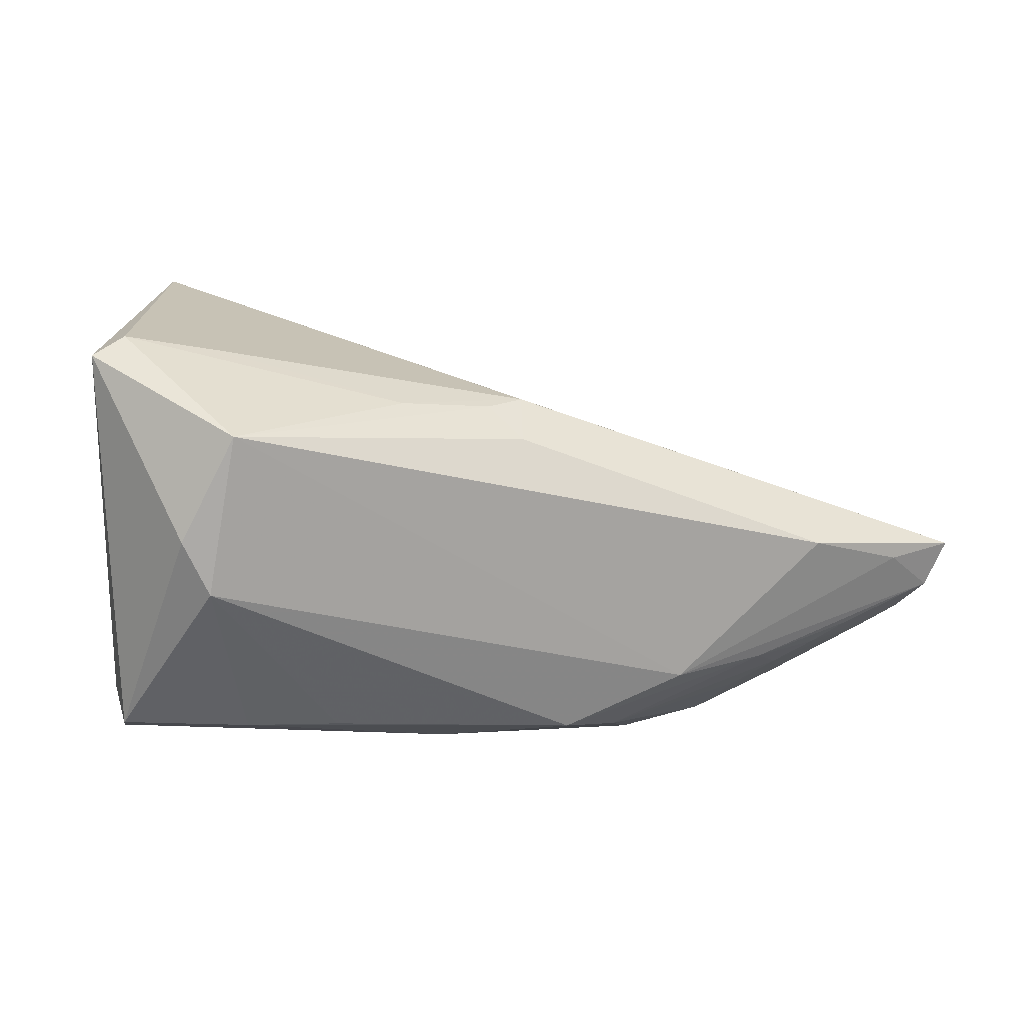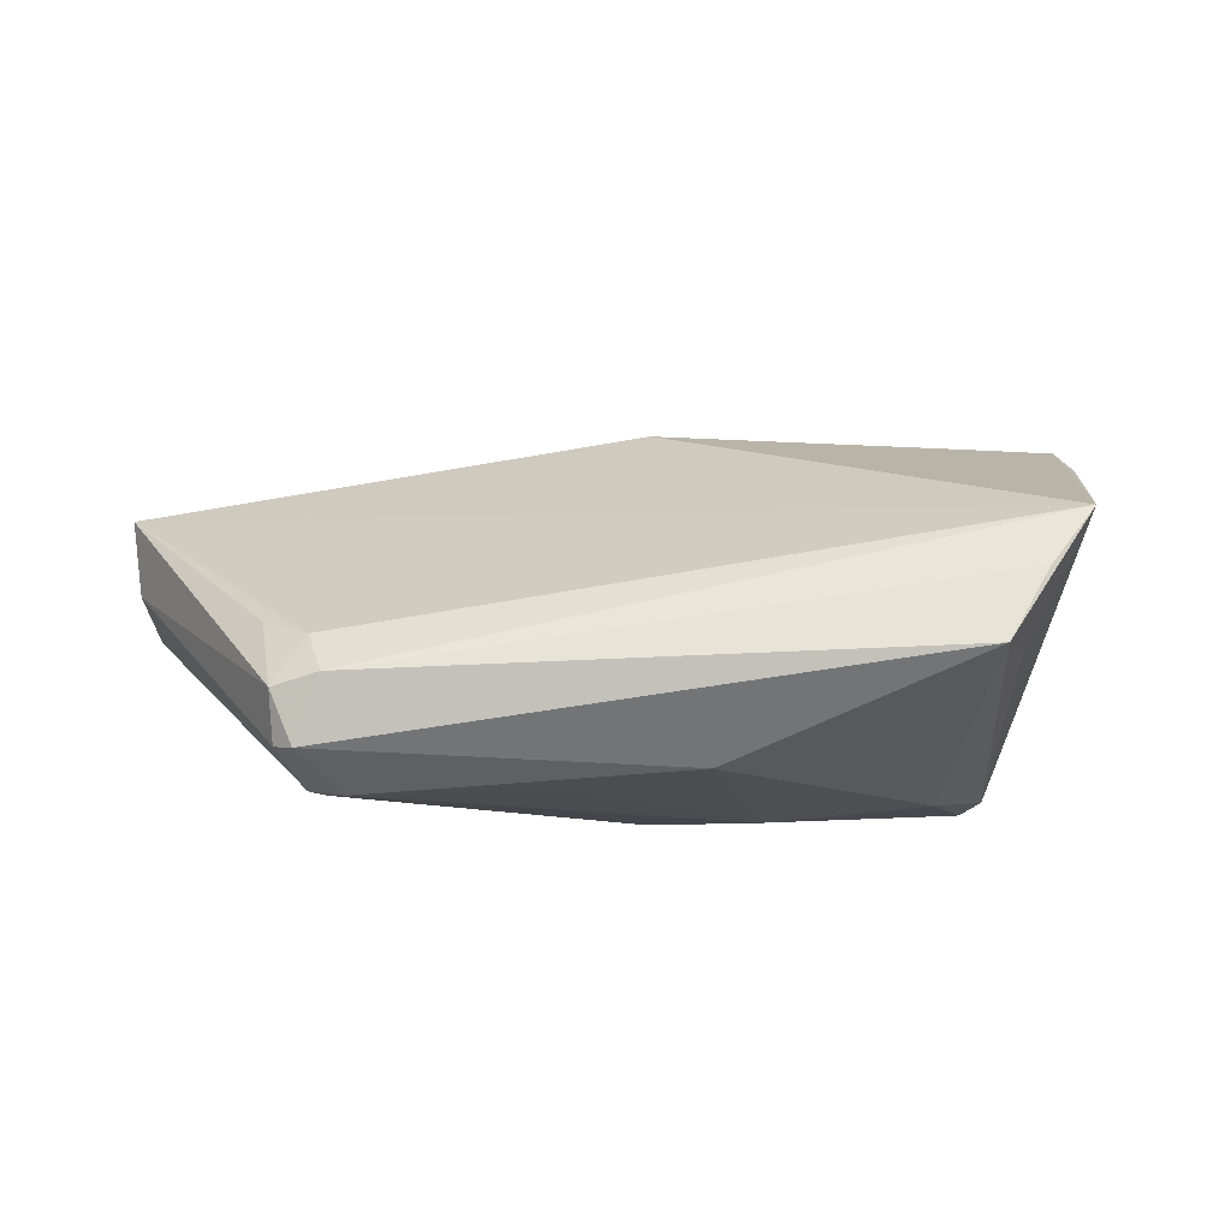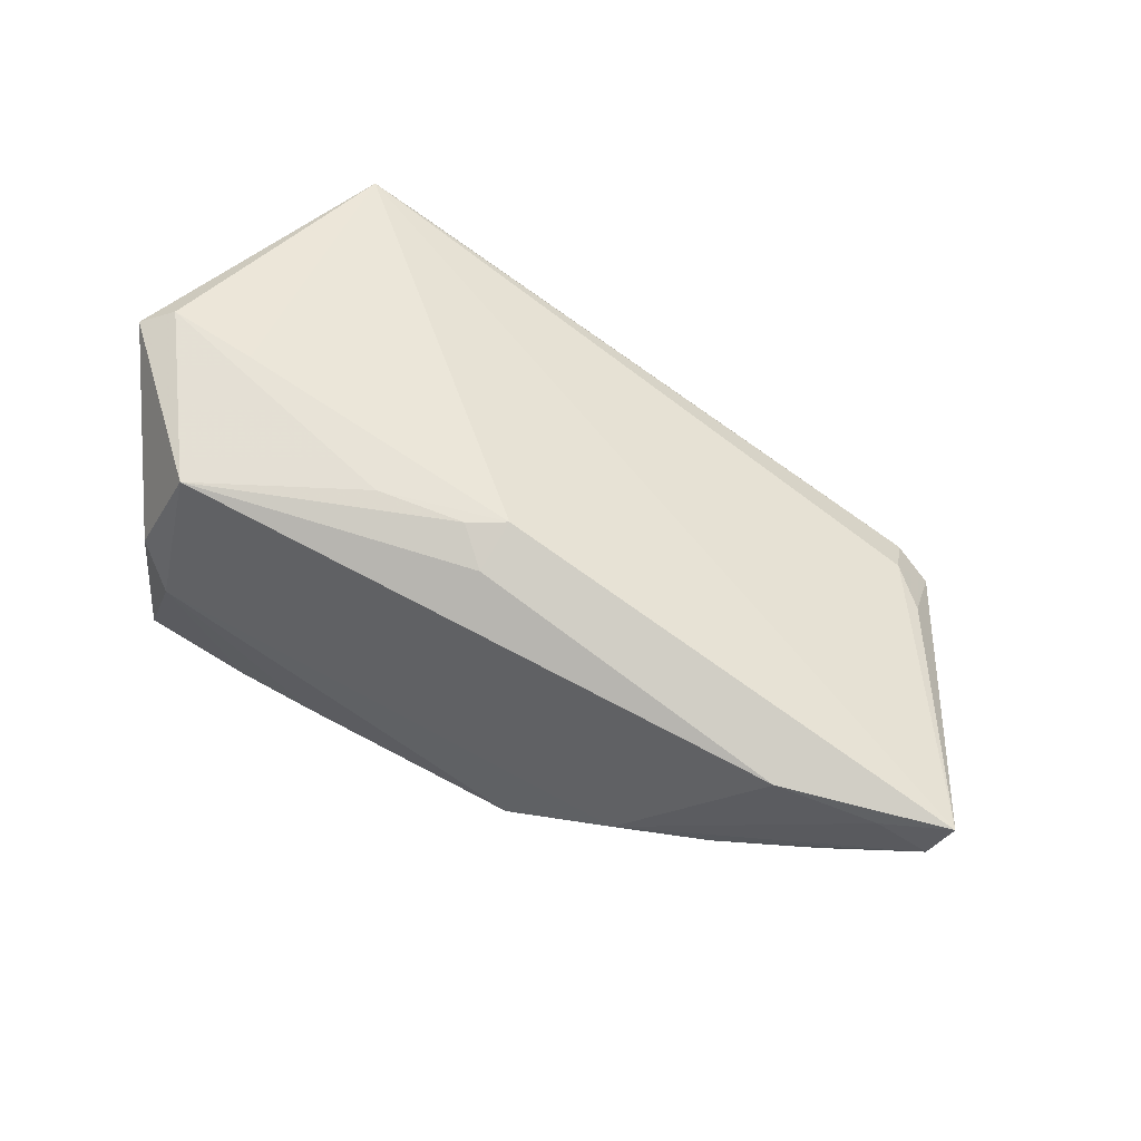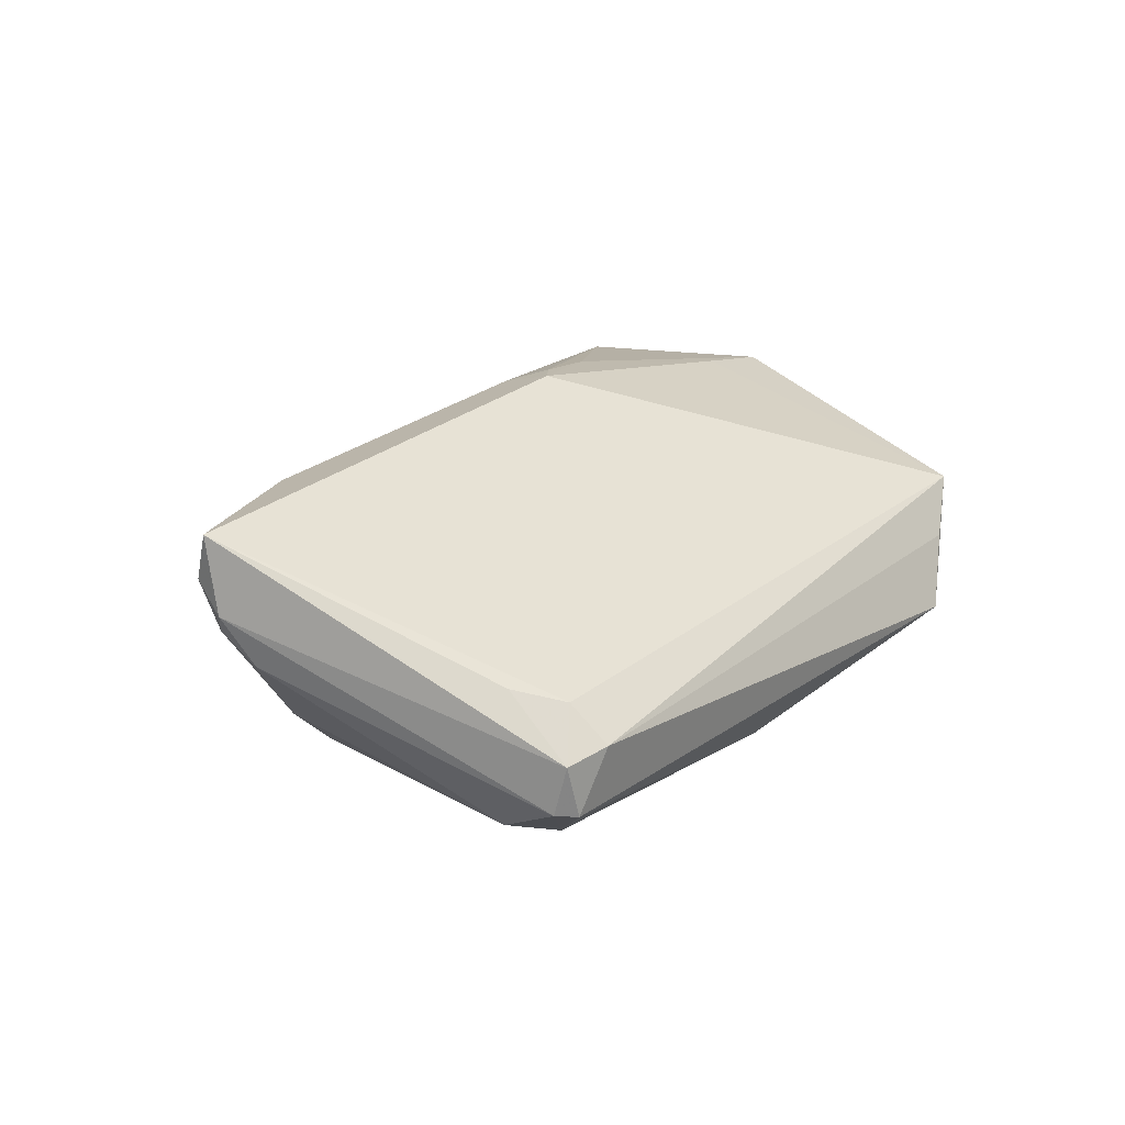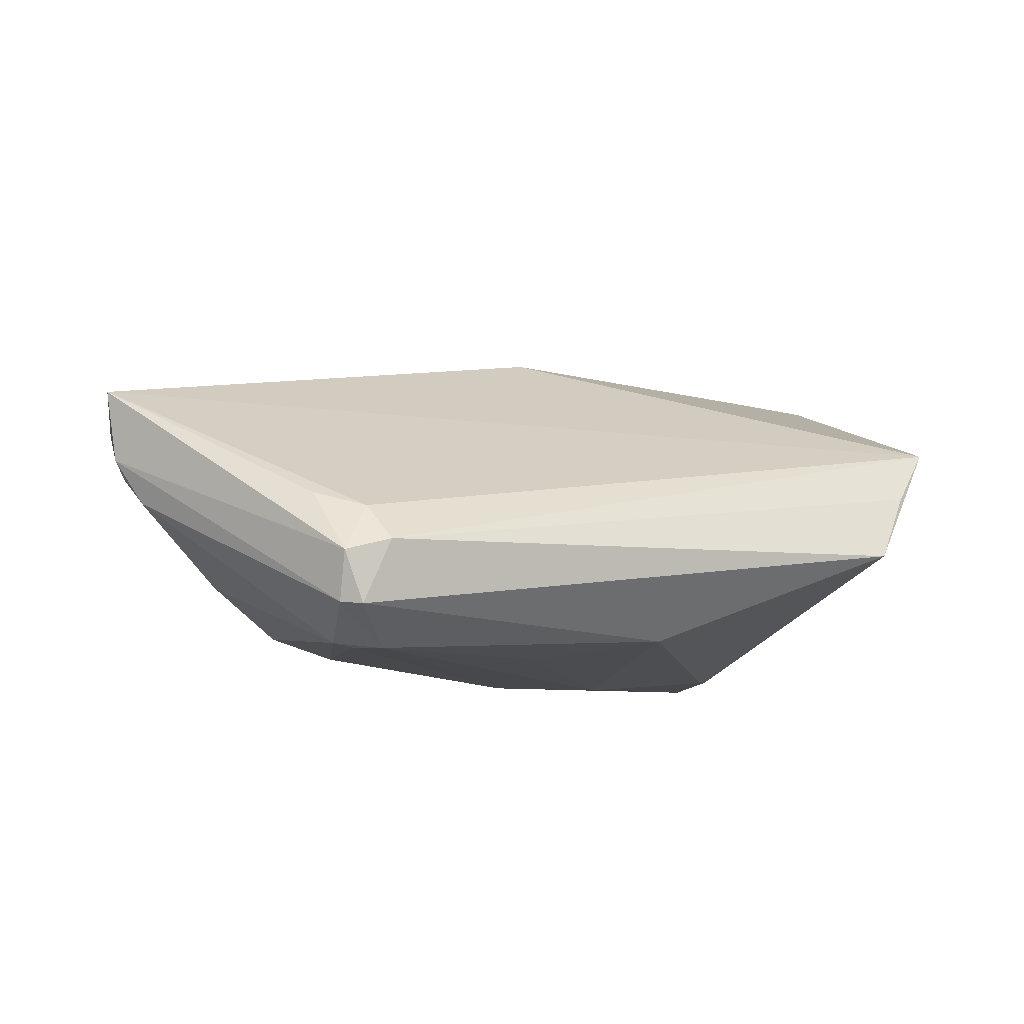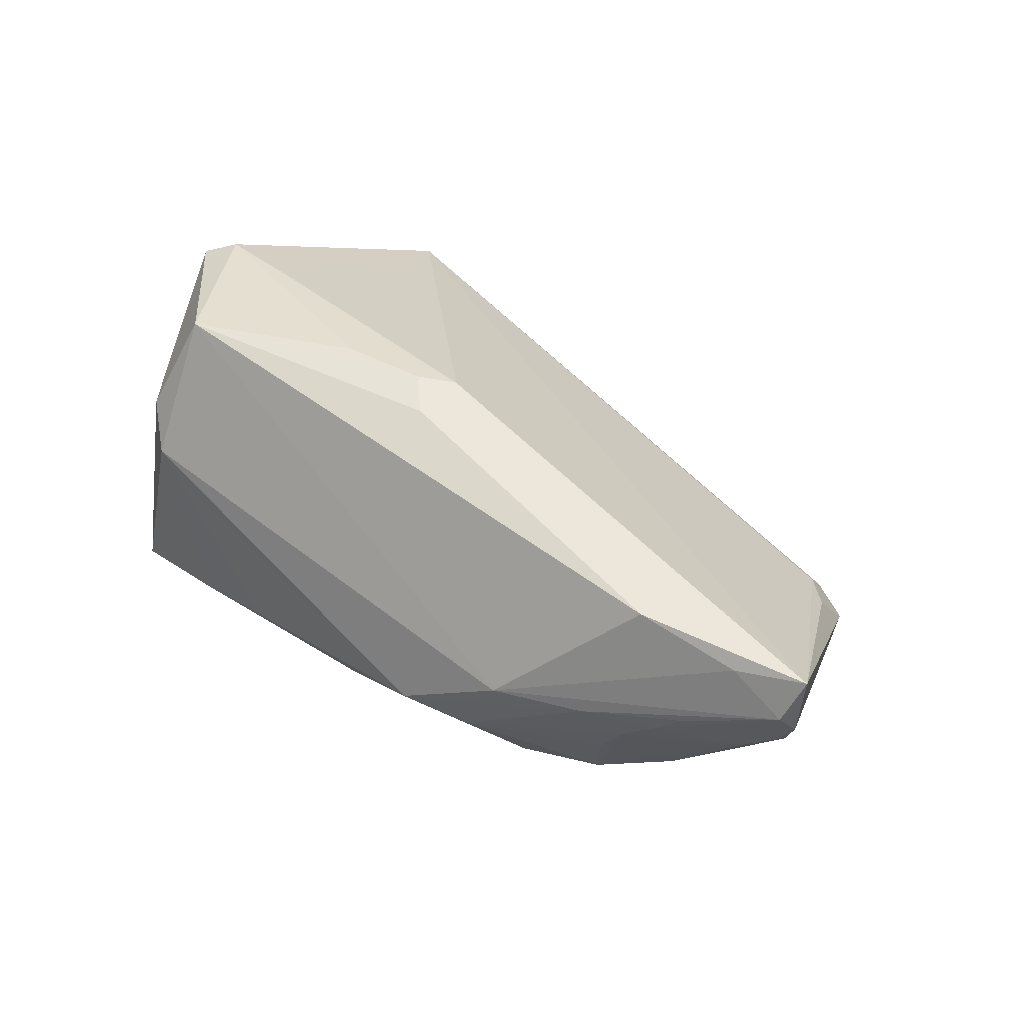
<metadata>
{"format":"obj","ext":"obj","renderer":"f3d","projection":"perspective","resolution":1024,"background":"white","views":[{"elev":-49.9,"azim":-13.5,"up":"+Y"},{"elev":-10.0,"azim":178.0,"up":"+Z"},{"elev":70.1,"azim":35.0,"up":"+Z"},{"elev":11.5,"azim":128.2,"up":"+Z"},{"elev":-11.2,"azim":153.4,"up":"+Z"},{"elev":40.4,"azim":48.1,"up":"+Z"}]}
</metadata>
<code>
v -0.01663 -0.008759 -0.02166
v 0.03459 -0.01344 -0.004816
v -0.03924 -0.02747 0.00983
v -0.0528 -0.008983 0.01865
v 0.05162 -0.003224 0.002247
v -0.02808 -0.02954 -0.01444
v 0.03402 0.02735 -0.01195
v 0.03857 -0.01232 -0.001463
v -0.0366 0.03003 -0.007659
v -0.007923 -0.008434 0.02165
v -0.004595 -0.02378 -0.01664
v 0.03078 -0.01324 -0.01006
v 0.0156 -0.02151 -0.01218
v -0.04971 -0.006034 0.01995
v 0.0269 0.02103 -0.02166
v 0.03058 0.02498 -0.006348
v 0.04173 -0.0114 0.001569
v 0.05153 -0.006196 0.005757
v -0.04206 -0.02829 -0.01905
v 0.03106 -0.01706 -0.001199
v 0.003452 0.0132 -0.02089
v 0.04996 -0.004796 0.0002727
v -0.03645 -0.01277 -0.01935
v 0.03166 0.02709 -0.01772
v -0.03923 -0.005769 0.02028
v 0.03105 0.01678 -0.02086
v -0.004064 -0.005575 0.02142
v 0.02106 -0.02192 -0.002039
v -0.01788 -0.01089 0.02166
v -0.03517 -0.03003 0.005269
v -0.04661 0.02526 0.006956
v 0.02904 0.02874 -0.01057
v -0.04388 -0.02353 -0.01794
v -0.03582 -0.02219 0.02145
v -0.04208 -0.03003 -0.01677
v 0.0344 -0.01139 0.01315
v 0.01907 -0.01506 -0.0187
v 0.008998 -0.02602 -0.009409
v 0.03368 0.0254 -0.01744
v -0.003979 -0.01226 -0.02166
v 0.03545 0.02099 -0.004587
v 0.04613 -0.006126 -0.002775
v 0.03742 -0.00752 -0.01161
v -0.04029 0.01875 -0.00683
v -0.003623 -0.01167 0.0204
v 0.029 0.01757 -0.02134
v 0.04879 -0.001024 -0.00314
v 0.02834 -0.01116 -0.01707
v -0.008809 0.02183 -0.01897
v 0.0528 -0.003793 0.01079
v -0.01798 -0.02879 -0.01254
v -0.04142 0.02766 0.000424
v 0.0456 -0.007744 0.01014
f 16 31 50
f 50 31 27
f 40 46 37
f 41 50 7
f 7 16 41
f 41 16 50
f 14 31 4
f 50 27 36
f 4 35 3
f 3 35 30
f 37 46 26
f 26 39 47
f 47 43 26
f 31 9 44
f 7 39 24
f 25 27 31
f 31 14 25
f 25 29 27
f 14 29 25
f 37 26 48
f 48 26 43
f 50 36 53
f 4 3 34
f 34 3 30
f 34 14 4
f 34 29 14
f 28 34 30
f 36 34 28
f 28 53 36
f 9 24 49
f 23 9 49
f 49 1 23
f 19 1 40
f 19 40 37
f 23 1 19
f 37 11 19
f 52 9 31
f 32 24 9
f 9 52 32
f 7 24 32
f 32 52 31
f 32 16 7
f 31 16 32
f 22 43 47
f 45 36 27
f 45 34 36
f 30 35 6
f 6 51 30
f 35 19 6
f 6 19 11
f 30 51 38
f 38 28 30
f 51 6 38
f 38 6 11
f 38 11 37
f 28 38 20
f 46 40 15
f 40 1 15
f 15 49 24
f 15 26 46
f 39 26 15
f 15 24 39
f 33 9 23
f 23 19 33
f 33 44 9
f 31 44 33
f 4 31 33
f 33 35 4
f 33 19 35
f 43 22 42
f 42 48 43
f 50 53 18
f 18 20 17
f 53 28 18
f 28 20 18
f 5 22 47
f 7 50 5
f 50 18 5
f 5 18 22
f 5 39 7
f 47 39 5
f 10 45 27
f 34 45 10
f 27 29 10
f 29 34 10
f 13 20 38
f 13 48 12
f 37 48 13
f 13 38 37
f 1 49 21
f 21 15 1
f 49 15 21
f 17 20 8
f 8 42 22
f 8 18 17
f 22 18 8
f 12 48 2
f 48 42 2
f 42 8 2
f 2 8 20
f 2 13 12
f 20 13 2

</code>
